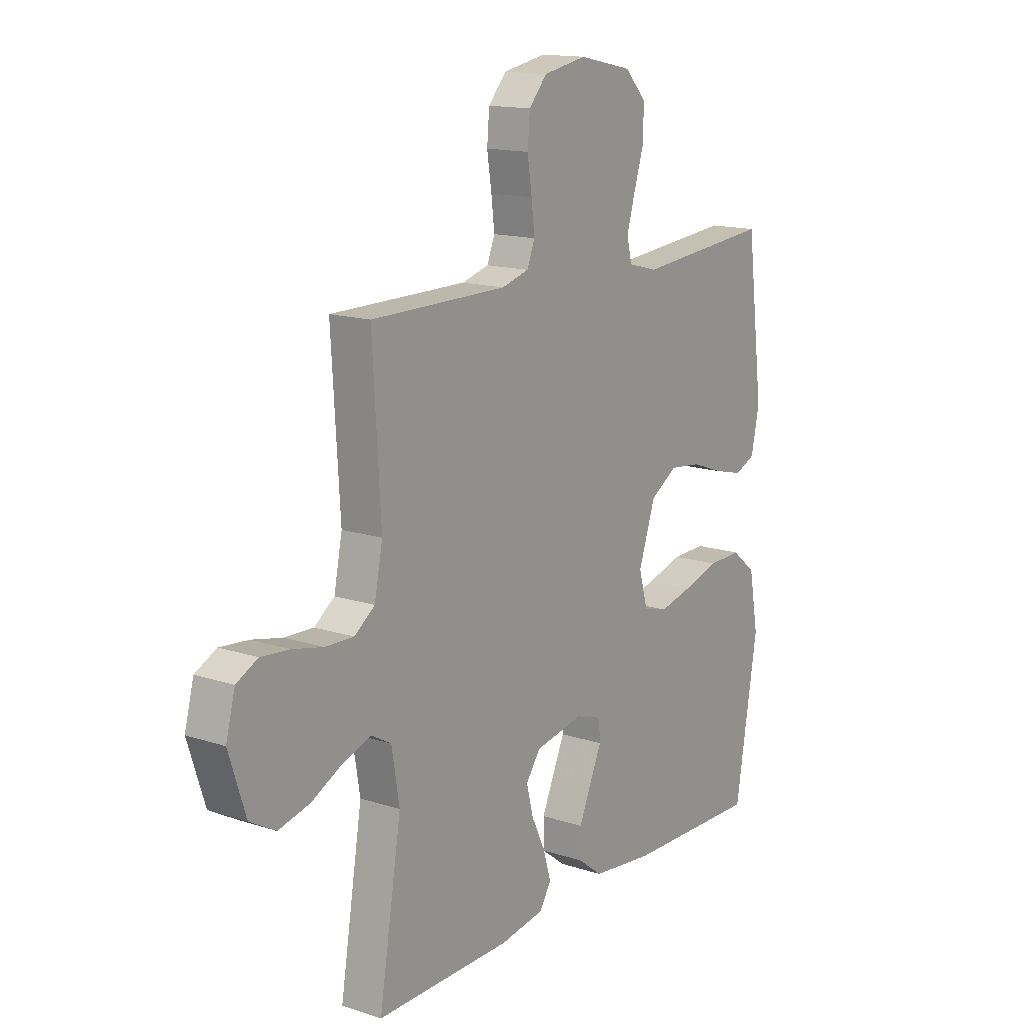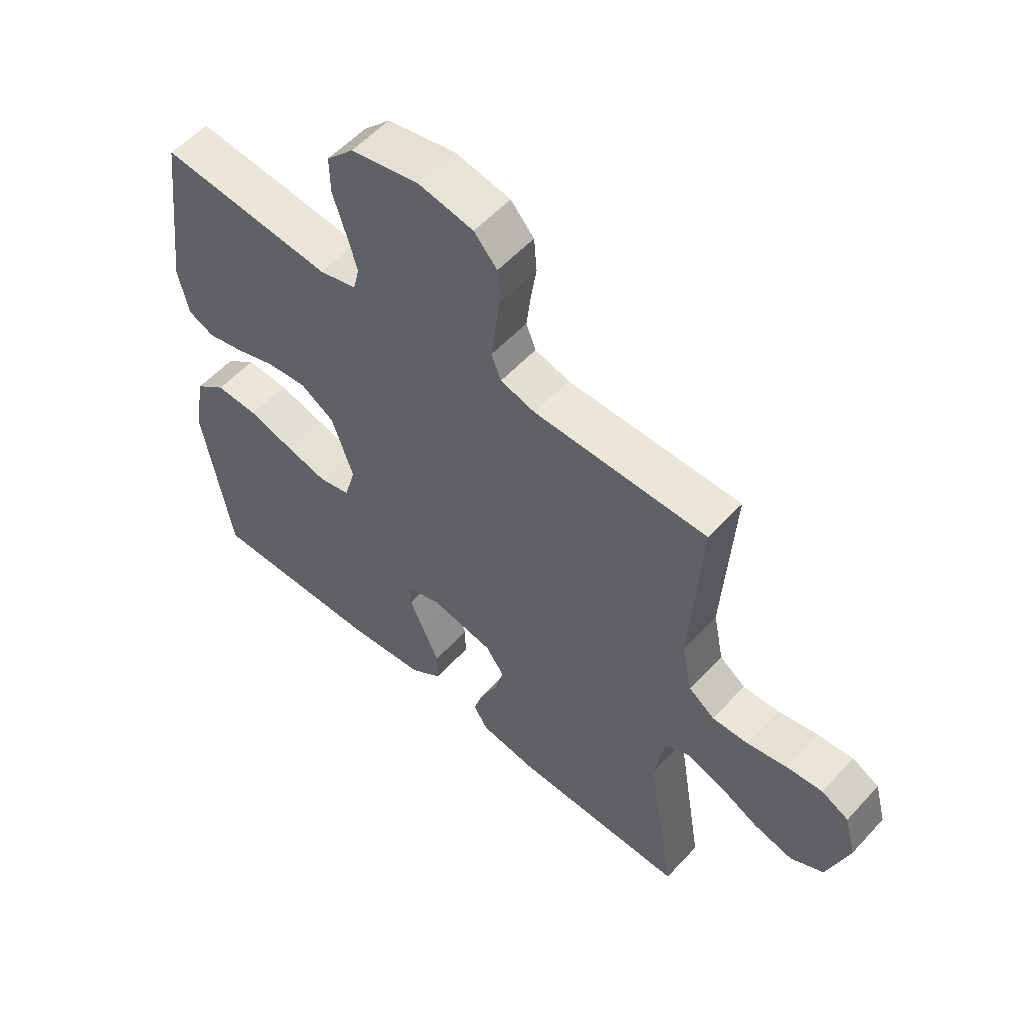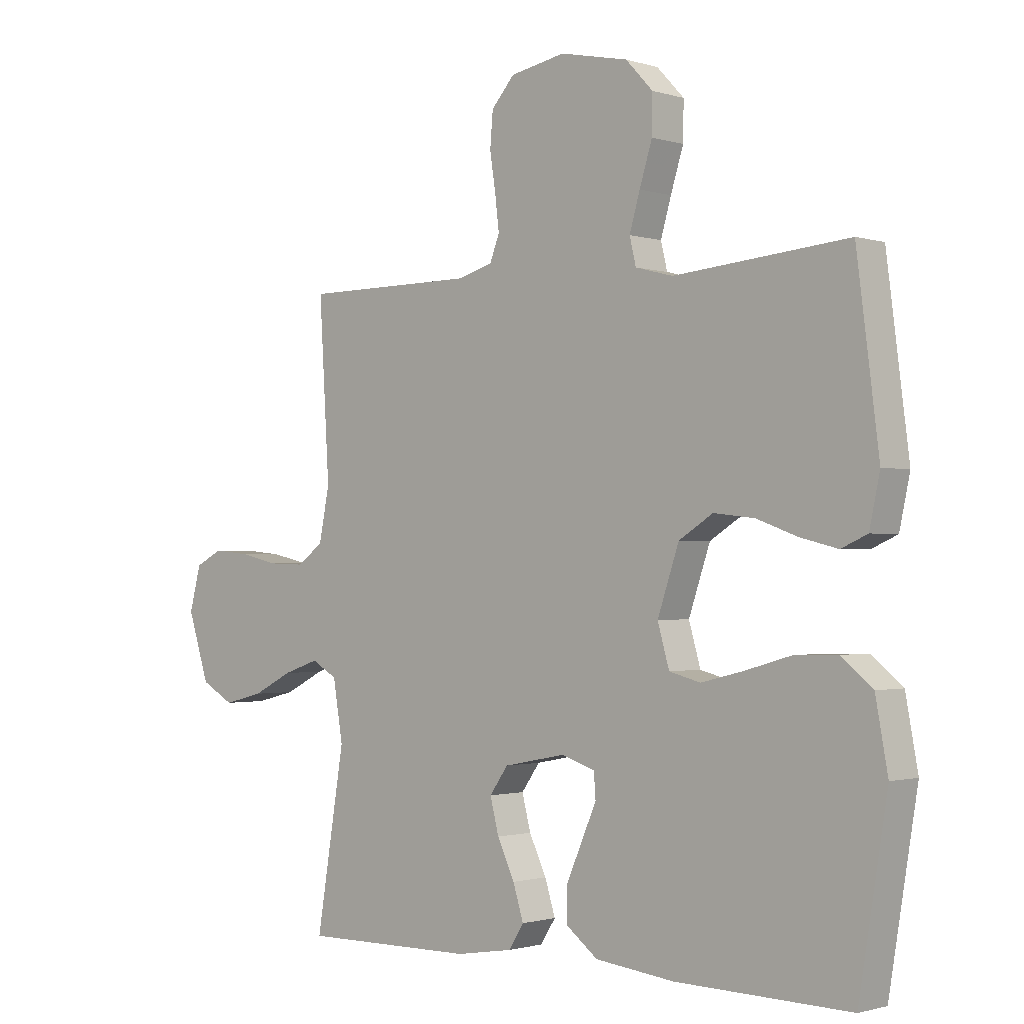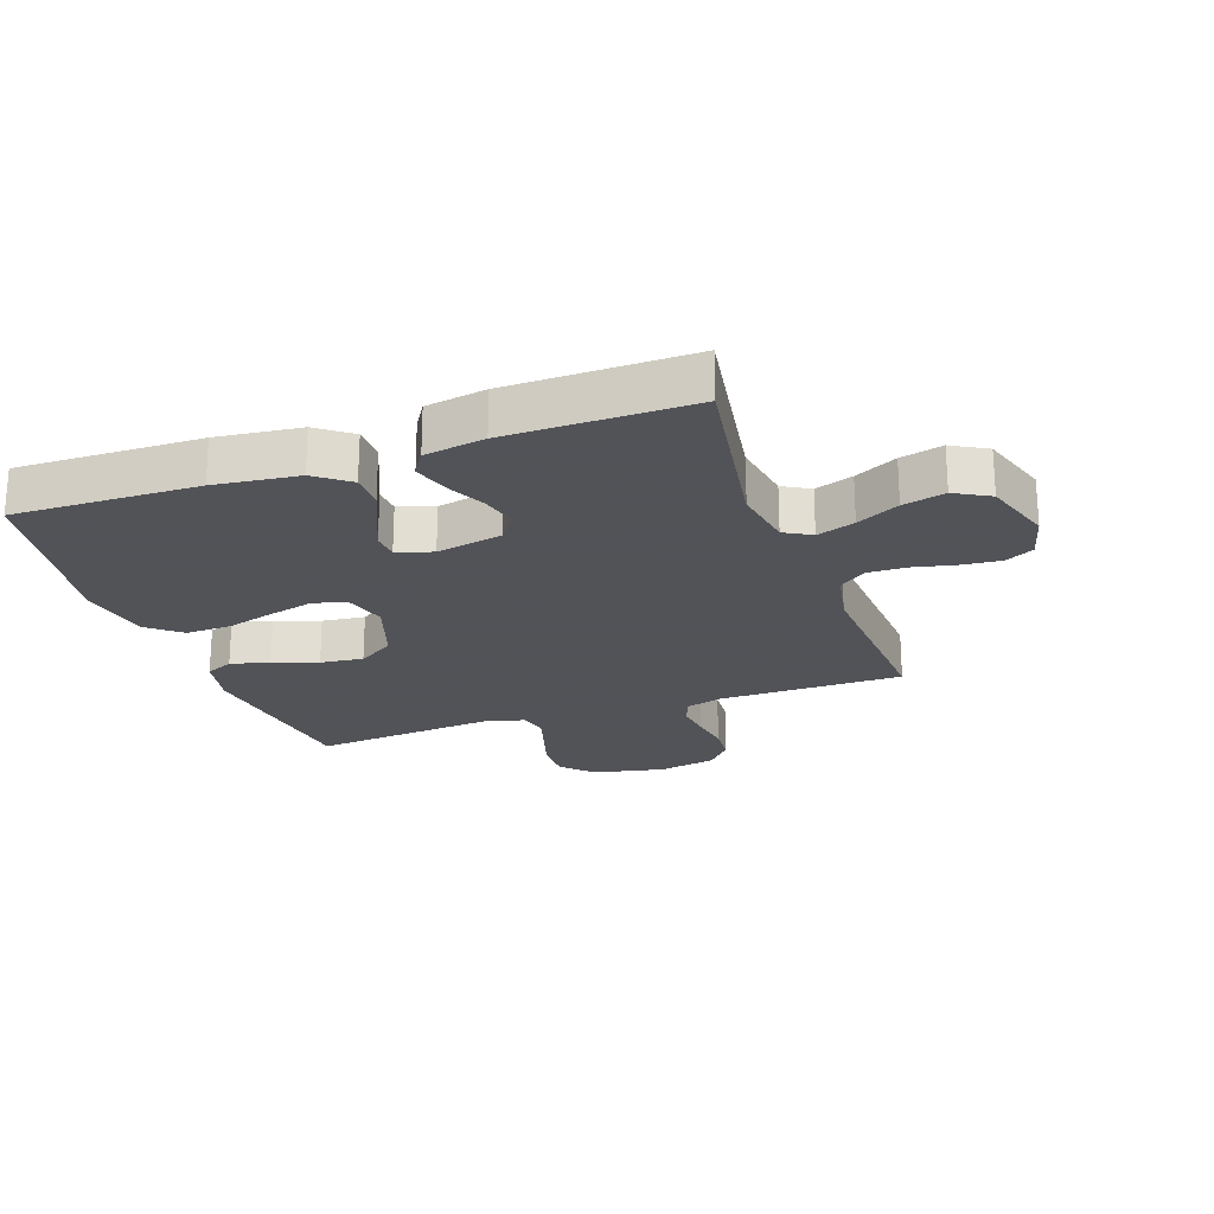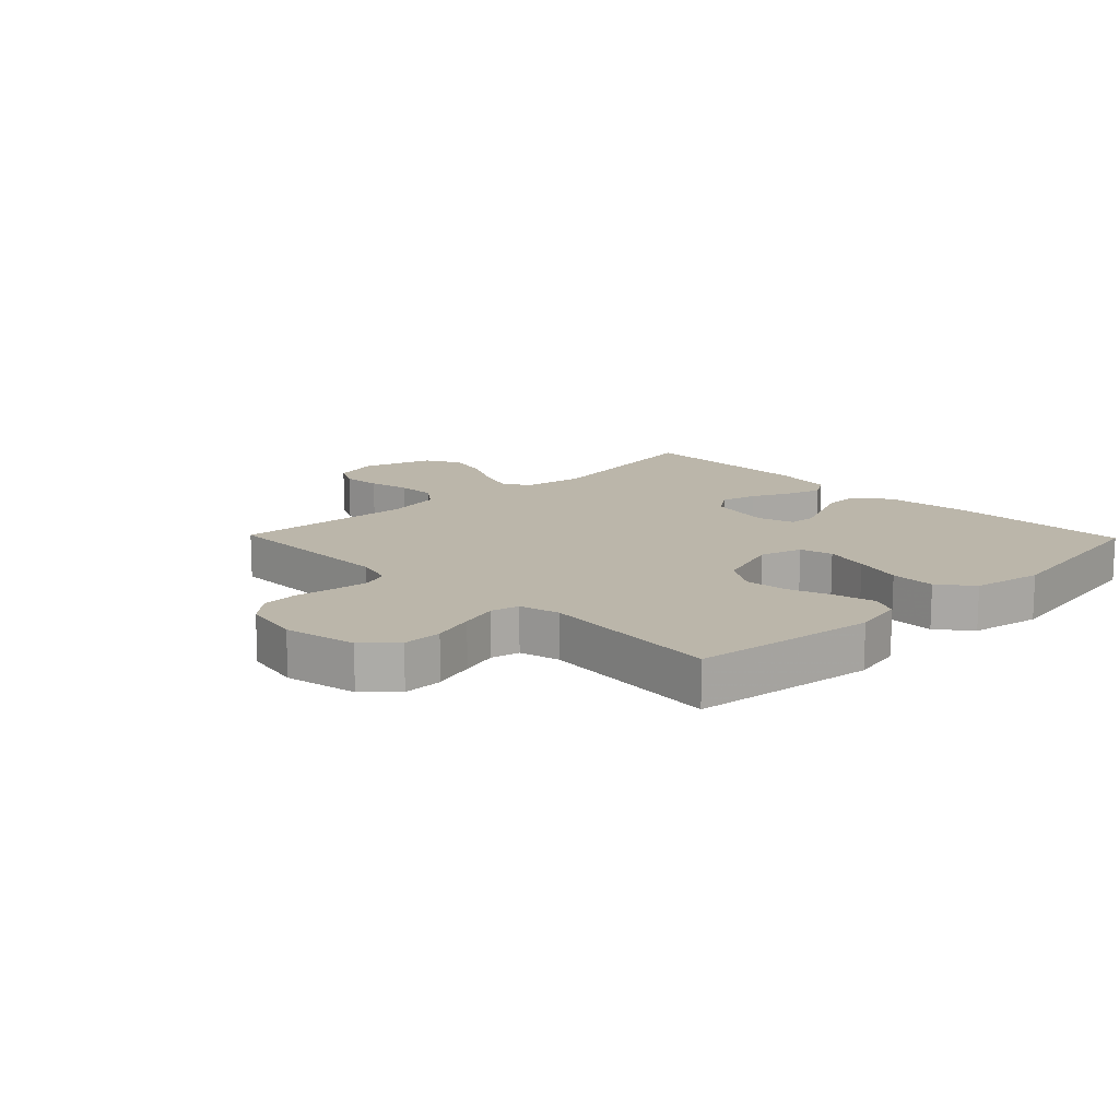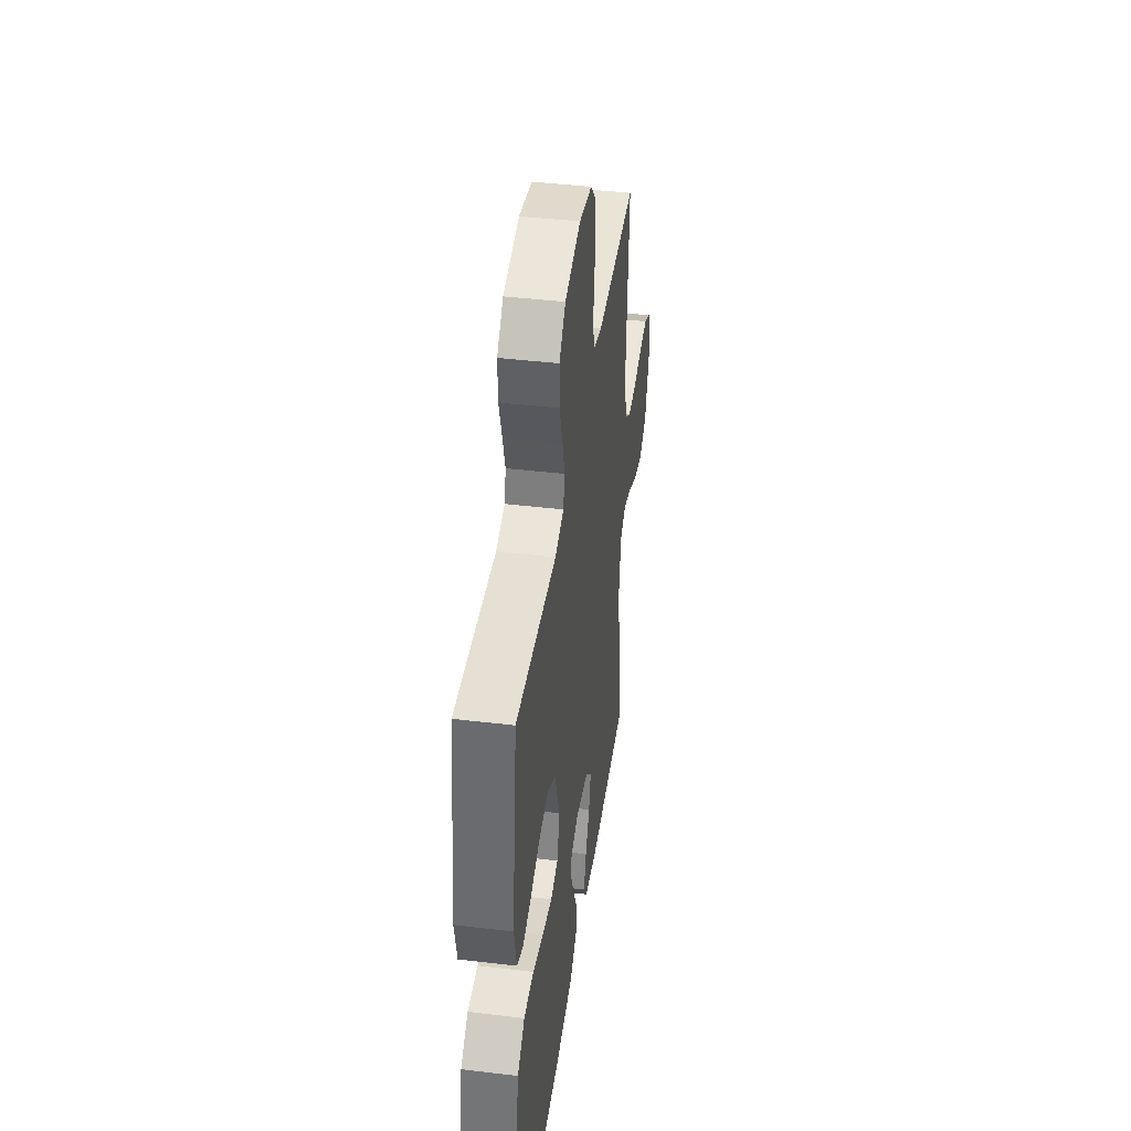
<metadata>
{"format":"obj","ext":"obj","renderer":"f3d","projection":"perspective","resolution":1024,"background":"white","views":[{"elev":14.8,"azim":-54.9,"up":"+Z"},{"elev":55.9,"azim":-138.2,"up":"+Z"},{"elev":-1.3,"azim":42.0,"up":"+Z"},{"elev":-22.5,"azim":-160.5,"up":"+Y"},{"elev":13.9,"azim":45.9,"up":"+Y"},{"elev":42.8,"azim":98.1,"up":"+Z"}]}
</metadata>
<code>
v 0.5 0.07 0.5
v 0.538 0.07 0.2
v 0.52 0.07 0.116
v 0.475 0.07 0.096
v 0.411 0.07 0.112
v 0.339 0.07 0.138
v 0.269 0.07 0.146
v 0.21 0.07 0.109
v 0.173 0.07 0
v 0.193 0.07 -0.07
v 0.247 0.07 -0.084
v 0.32 0.07 -0.066
v 0.4 0.07 -0.043
v 0.474 0.07 -0.041
v 0.528 0.07 -0.085
v 0.549 0.07 -0.2
v 0.5 0.07 -0.5
v 0.2 0.07 -0.493
v 0.063 0.07 -0.477
v 0.008 0.07 -0.435
v 0.008 0.07 -0.377
v 0.035 0.07 -0.315
v 0.061 0.07 -0.256
v 0.058 0.07 -0.213
v 0 0.07 -0.194
v -0.107 0.07 -0.215
v -0.139 0.07 -0.26
v -0.124 0.07 -0.319
v -0.094 0.07 -0.382
v -0.076 0.07 -0.44
v -0.102 0.07 -0.481
v -0.2 0.07 -0.497
v -0.5 0.07 -0.5
v -0.451 0.07 -0.2
v -0.468 0.07 -0.098
v -0.512 0.07 -0.073
v -0.574 0.07 -0.094
v -0.643 0.07 -0.129
v -0.712 0.07 -0.146
v -0.769 0.07 -0.114
v -0.806 0.07 0
v -0.786 0.07 0.076
v -0.739 0.07 0.1
v -0.676 0.07 0.094
v -0.608 0.07 0.079
v -0.545 0.07 0.077
v -0.5 0.07 0.11
v -0.482 0.07 0.2
v -0.5 0.07 0.5
v -0.2 0.07 0.501
v -0.14 0.07 0.518
v -0.123 0.07 0.561
v -0.13 0.07 0.62
v -0.14 0.07 0.685
v -0.135 0.07 0.745
v -0.095 0.07 0.79
v 0 0.07 0.808
v 0.118 0.07 0.783
v 0.165 0.07 0.733
v 0.164 0.07 0.668
v 0.142 0.07 0.598
v 0.124 0.07 0.536
v 0.135 0.07 0.49
v 0.2 0.07 0.473
v 0.5 0 0.5
v 0.538 0 0.2
v 0.52 0 0.116
v 0.475 0 0.096
v 0.411 0 0.112
v 0.339 0 0.138
v 0.269 0 0.146
v 0.21 0 0.109
v 0.173 0 0
v 0.193 0 -0.07
v 0.247 0 -0.084
v 0.32 0 -0.066
v 0.4 0 -0.043
v 0.474 0 -0.041
v 0.528 0 -0.085
v 0.549 0 -0.2
v 0.5 0 -0.5
v 0.2 0 -0.493
v 0.063 0 -0.477
v 0.008 0 -0.435
v 0.008 0 -0.377
v 0.035 0 -0.315
v 0.061 0 -0.256
v 0.058 0 -0.213
v 0 0 -0.194
v -0.107 0 -0.215
v -0.139 0 -0.26
v -0.124 0 -0.319
v -0.094 0 -0.382
v -0.076 0 -0.44
v -0.102 0 -0.481
v -0.2 0 -0.497
v -0.5 0 -0.5
v -0.451 0 -0.2
v -0.468 0 -0.098
v -0.512 0 -0.073
v -0.574 0 -0.094
v -0.643 0 -0.129
v -0.712 0 -0.146
v -0.769 0 -0.114
v -0.806 0 0
v -0.786 0 0.076
v -0.739 0 0.1
v -0.676 0 0.094
v -0.608 0 0.079
v -0.545 0 0.077
v -0.5 0 0.11
v -0.482 0 0.2
v -0.5 0 0.5
v -0.2 0 0.501
v -0.14 0 0.518
v -0.123 0 0.561
v -0.13 0 0.62
v -0.14 0 0.685
v -0.135 0 0.745
v -0.095 0 0.79
v 0 0 0.808
v 0.118 0 0.783
v 0.165 0 0.733
v 0.164 0 0.668
v 0.142 0 0.598
v 0.124 0 0.536
v 0.135 0 0.49
v 0.2 0 0.473
f 58 59 60 61
f 58 61 62
f 57 58 62
f 56 57 62 63
f 53 54 55 56
f 52 53 56 63
f 48 49 50
f 47 48 50 51
f 42 43 44 45
f 42 45 46
f 41 42 46
f 40 41 46
f 37 38 39 40
f 36 37 40 46
f 35 36 46 47
f 31 32 33 34
f 28 29 30 31
f 27 28 31 34
f 26 27 34 35
f 20 21 22 23
f 18 19 20 23
f 18 23 24
f 17 18 24
f 16 17 24
f 15 16 24 25
f 12 13 14 15
f 11 12 15 25
f 3 4 5 6
f 1 2 3 6
f 64 1 6 7
f 63 64 7 8
f 51 52 63 8
f 47 51 8 9
f 35 47 9 10
f 25 26 35
f 10 11 25 35
f 125 124 123 122
f 126 125 122
f 126 122 121
f 127 126 121 120
f 120 119 118 117
f 127 120 117 116
f 114 113 112
f 115 114 112 111
f 109 108 107 106
f 110 109 106
f 110 106 105
f 110 105 104
f 104 103 102 101
f 110 104 101 100
f 111 110 100 99
f 98 97 96 95
f 95 94 93 92
f 98 95 92 91
f 99 98 91 90
f 87 86 85 84
f 87 84 83 82
f 88 87 82
f 88 82 81
f 88 81 80
f 89 88 80 79
f 79 78 77 76
f 89 79 76 75
f 70 69 68 67
f 70 67 66 65
f 71 70 65 128
f 72 71 128 127
f 72 127 116 115
f 73 72 115 111
f 74 73 111 99
f 99 90 89
f 99 89 75 74
f 1 65 66 2
f 2 66 67 3
f 3 67 68 4
f 4 68 69 5
f 5 69 70 6
f 6 70 71 7
f 7 71 72 8
f 8 72 73 9
f 9 73 74 10
f 10 74 75 11
f 11 75 76 12
f 12 76 77 13
f 13 77 78 14
f 14 78 79 15
f 15 79 80 16
f 16 80 81 17
f 17 81 82 18
f 18 82 83 19
f 19 83 84 20
f 20 84 85 21
f 21 85 86 22
f 22 86 87 23
f 23 87 88 24
f 24 88 89 25
f 25 89 90 26
f 26 90 91 27
f 27 91 92 28
f 28 92 93 29
f 29 93 94 30
f 30 94 95 31
f 31 95 96 32
f 32 96 97 33
f 33 97 98 34
f 34 98 99 35
f 35 99 100 36
f 36 100 101 37
f 37 101 102 38
f 38 102 103 39
f 39 103 104 40
f 40 104 105 41
f 41 105 106 42
f 42 106 107 43
f 43 107 108 44
f 44 108 109 45
f 45 109 110 46
f 46 110 111 47
f 47 111 112 48
f 48 112 113 49
f 49 113 114 50
f 50 114 115 51
f 51 115 116 52
f 52 116 117 53
f 53 117 118 54
f 54 118 119 55
f 55 119 120 56
f 56 120 121 57
f 57 121 122 58
f 58 122 123 59
f 59 123 124 60
f 60 124 125 61
f 61 125 126 62
f 62 126 127 63
f 63 127 128 64
f 64 128 65 1

</code>
